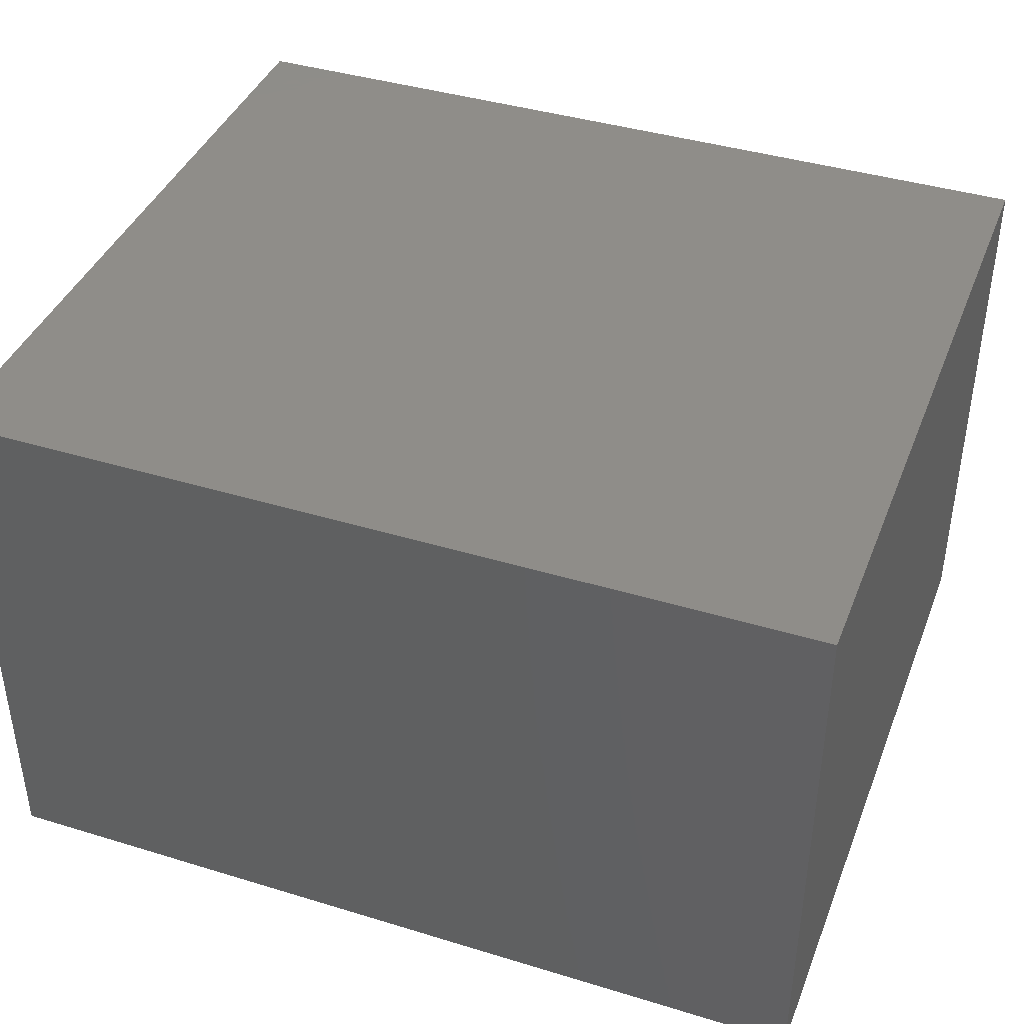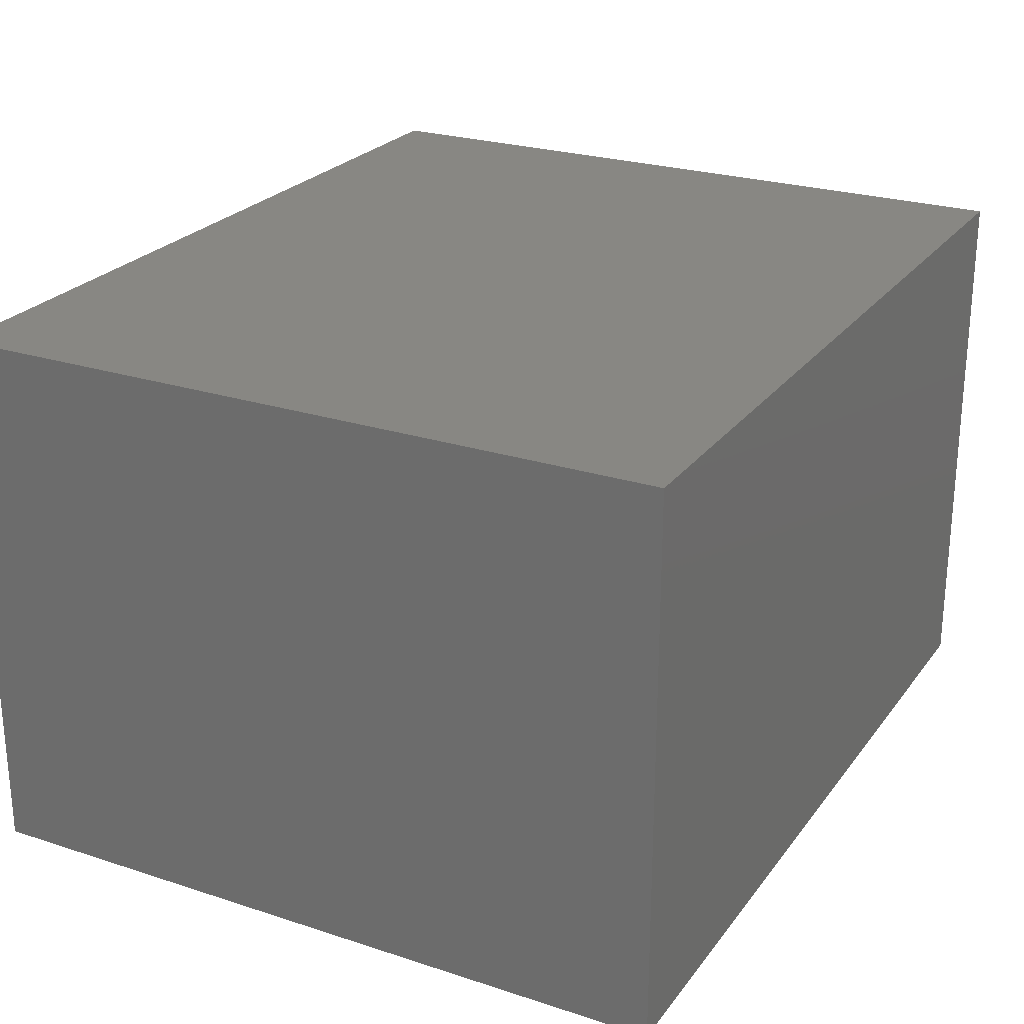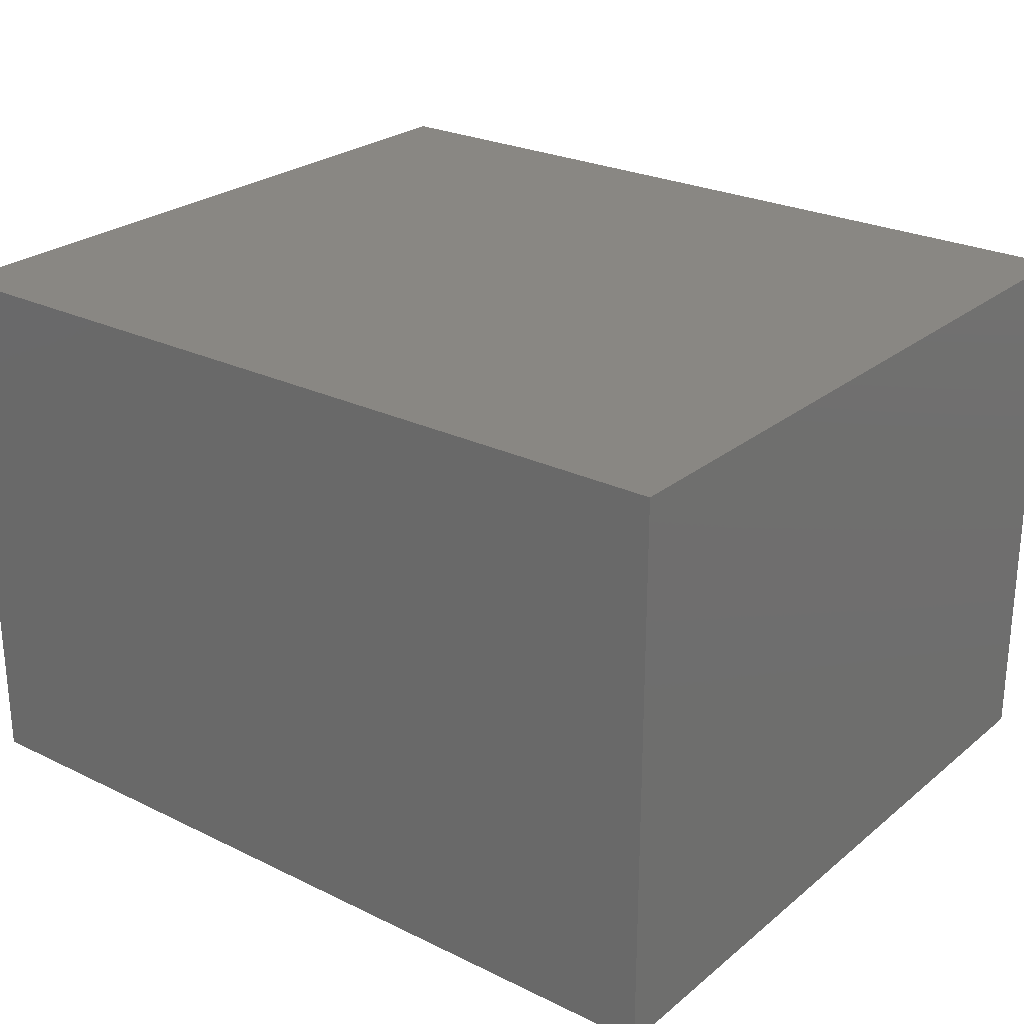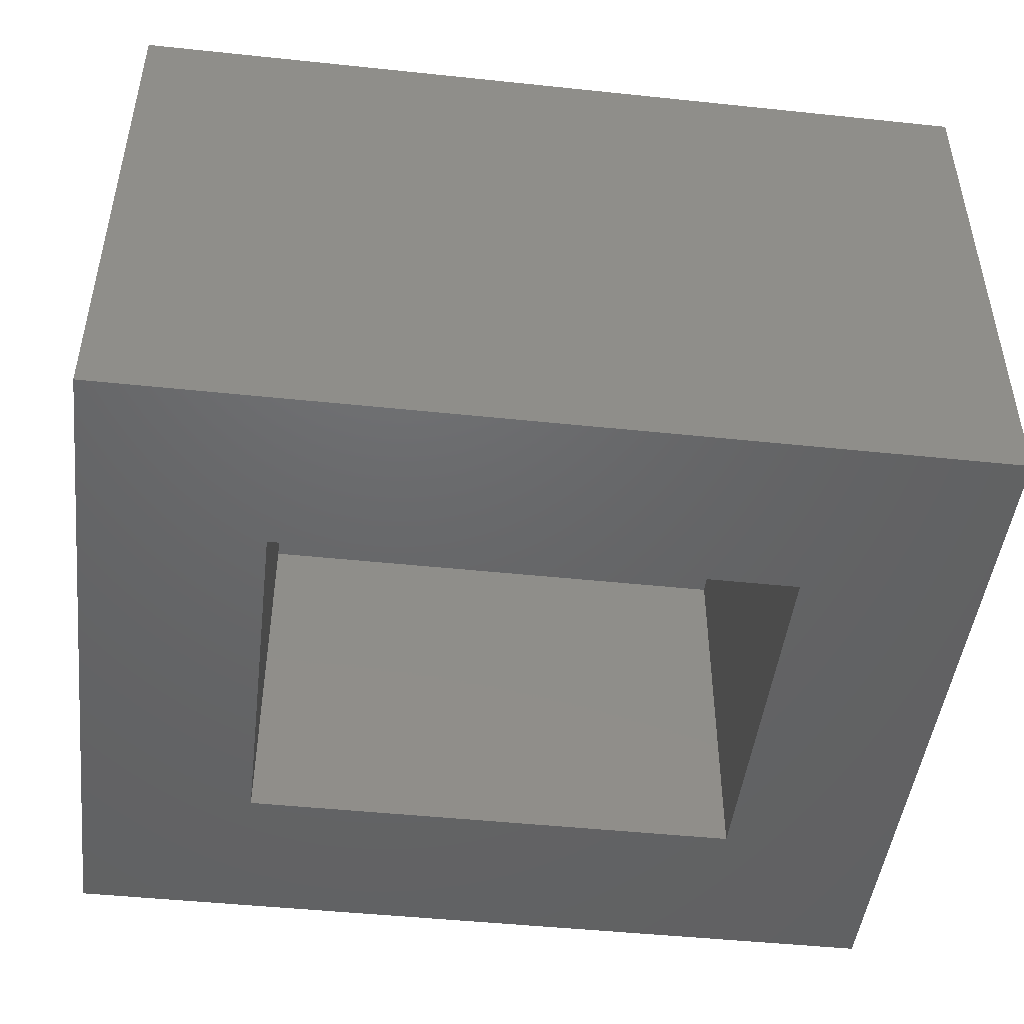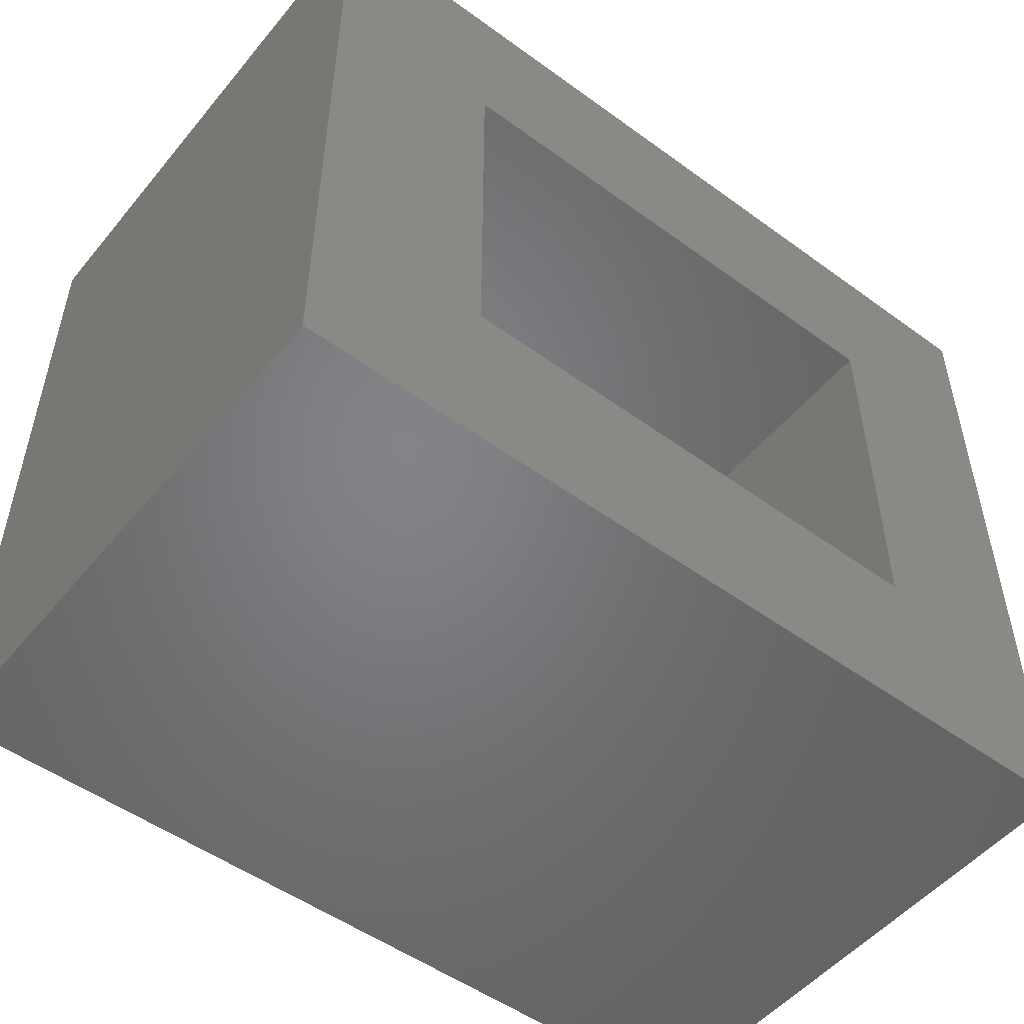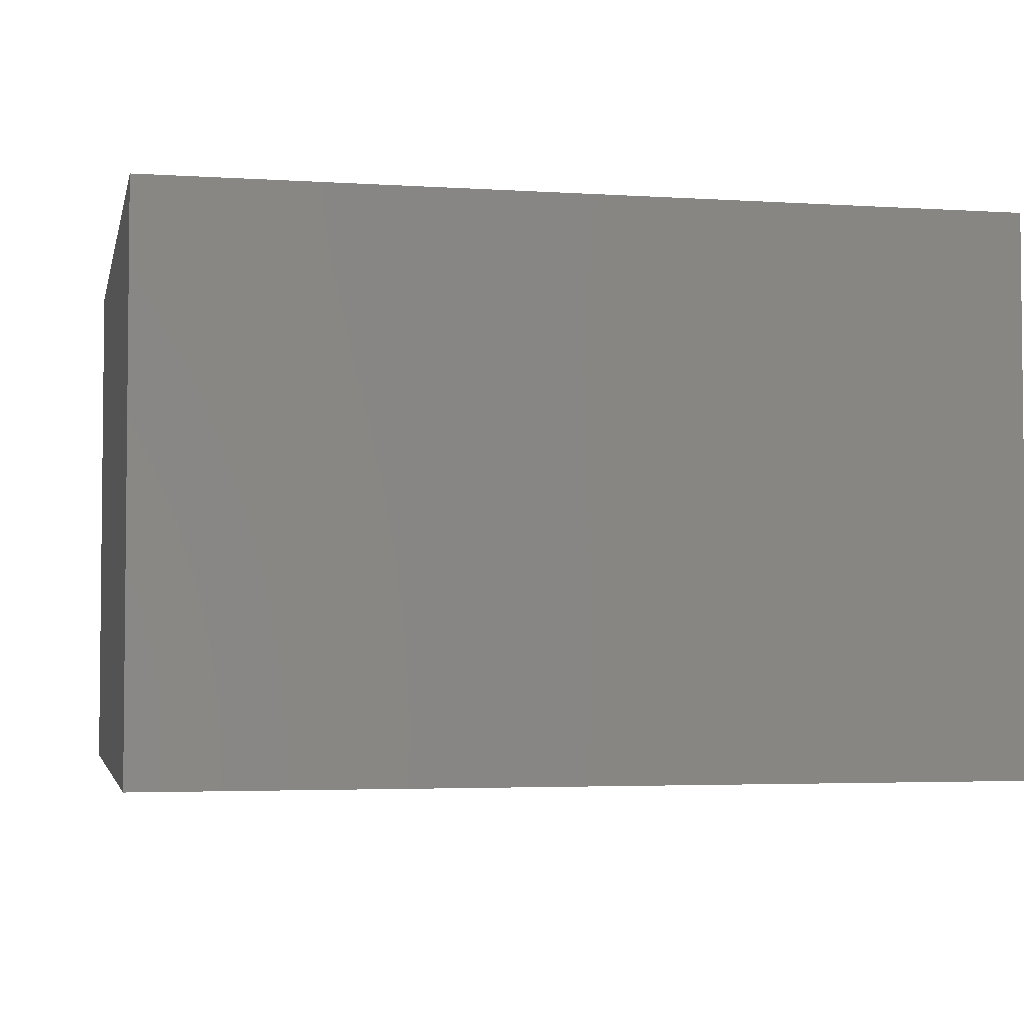
<metadata>
{"format":"stl","ext":"stl","renderer":"f3d","projection":"perspective","resolution":1024,"background":"white","views":[{"elev":40.6,"azim":20.5,"up":"+Y"},{"elev":24.8,"azim":117.9,"up":"+Y"},{"elev":25.4,"azim":-142.0,"up":"+Y"},{"elev":-47.0,"azim":173.2,"up":"+Y"},{"elev":-51.4,"azim":-38.3,"up":"+Z"},{"elev":-3.6,"azim":167.9,"up":"+Y"}]}
</metadata>
<code>
# stl→obj: 16 verts, 28 faces
v 0.8125 -0.5 -0.0625
v 0.6328 -0.5 0.1172
v -0.0625 -0.5 -0.0625
v 0.1172 -0.5 0.1172
v -0.0625 -0.5 0.6862
v 0.1172 -0.5 0.5065
v 0.8125 -0.5 0.6862
v 0.6328 -0.5 0.5065
v 0.1172 -0.1172 0.1172
v 0.6328 -0.1172 0.1172
v 0.6328 -0.1172 0.5065
v 0.1172 -0.1172 0.5065
v -0.0625 0.0625 -0.0625
v 0.8125 0.0625 -0.0625
v 0.8125 0.0625 0.6862
v -0.0625 0.0625 0.6862
f 1 2 3
f 3 2 4
f 3 4 5
f 5 4 6
f 5 6 7
f 7 6 8
f 7 8 1
f 1 8 2
f 4 2 9
f 9 2 10
f 2 8 10
f 10 8 11
f 8 6 11
f 11 6 12
f 6 4 12
f 12 4 9
f 3 13 1
f 1 13 14
f 1 14 7
f 7 14 15
f 7 15 5
f 5 15 16
f 5 16 3
f 3 16 13
f 16 15 13
f 13 15 14
f 12 9 11
f 11 9 10

</code>
